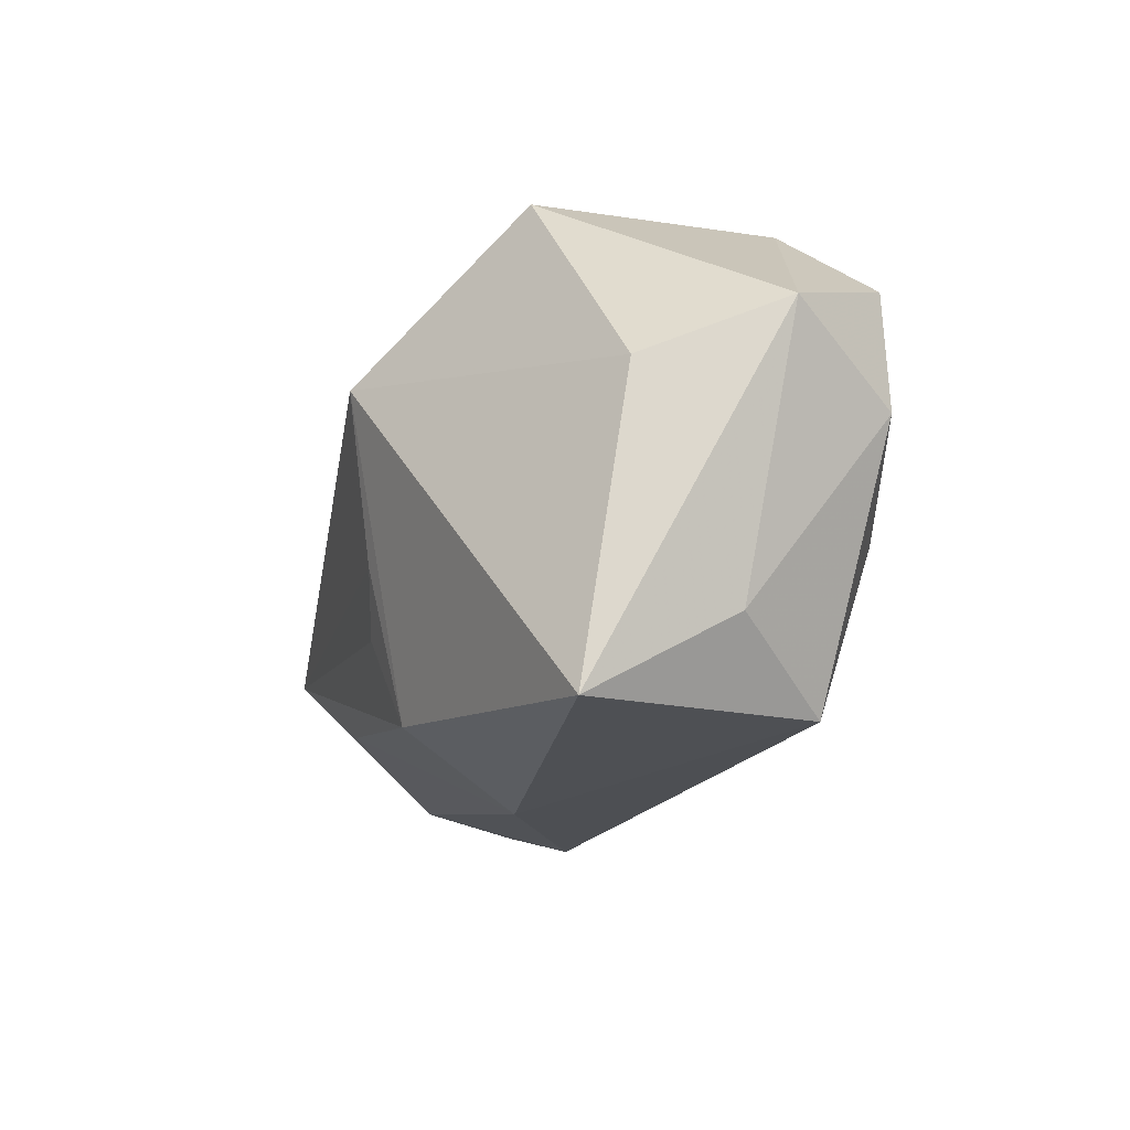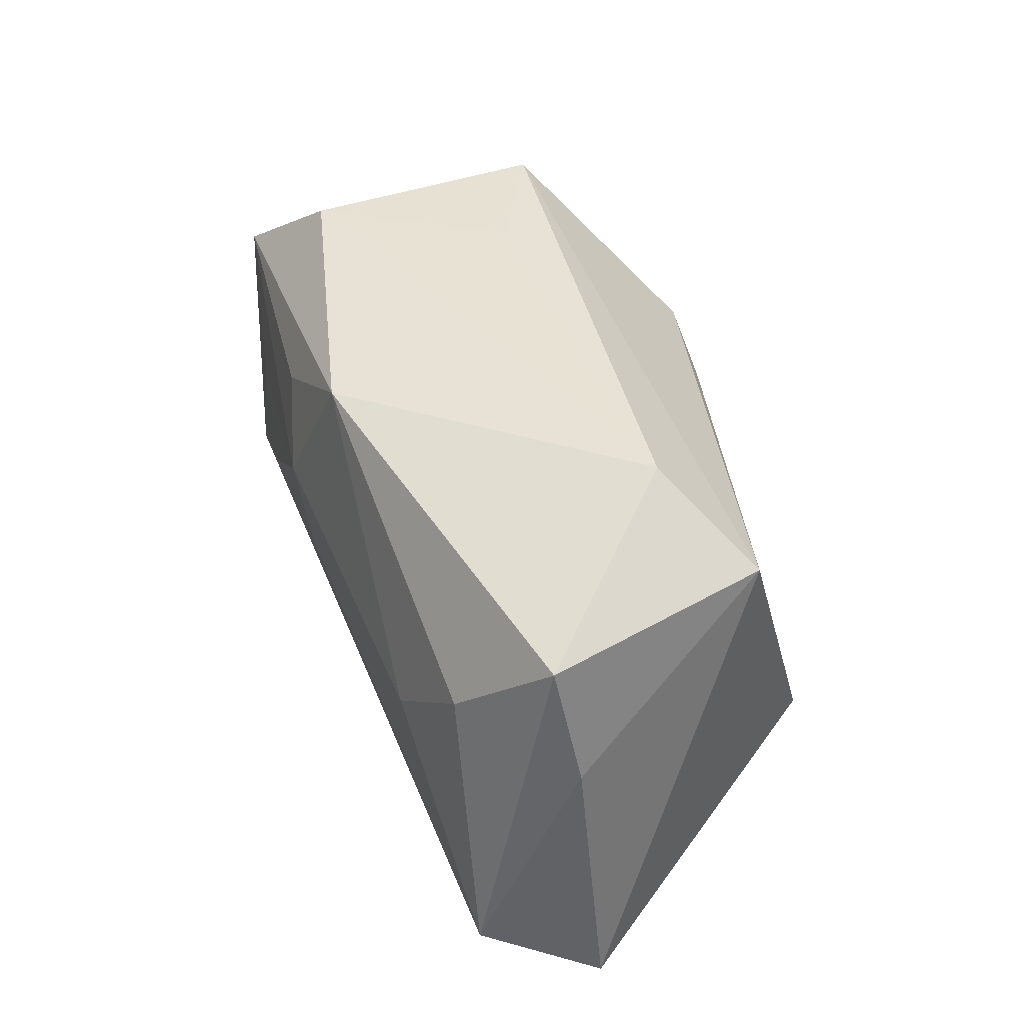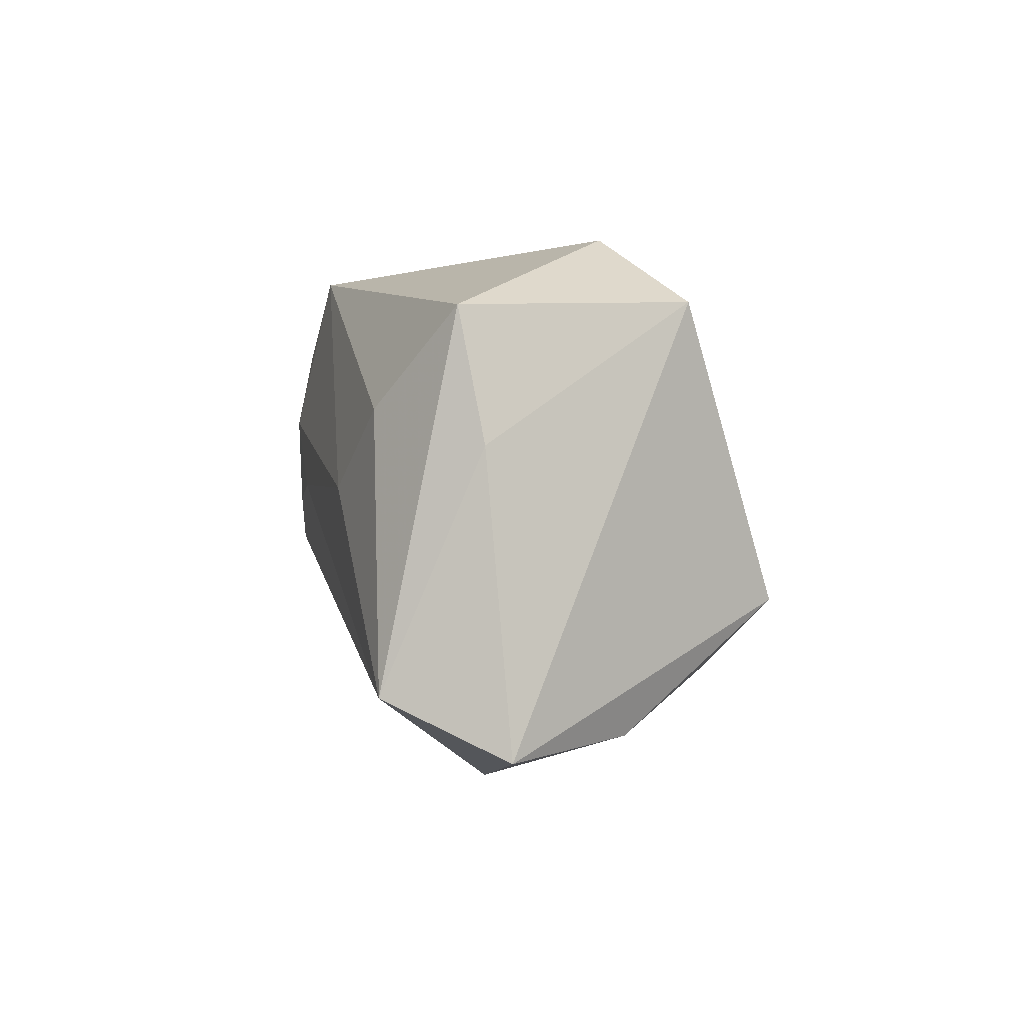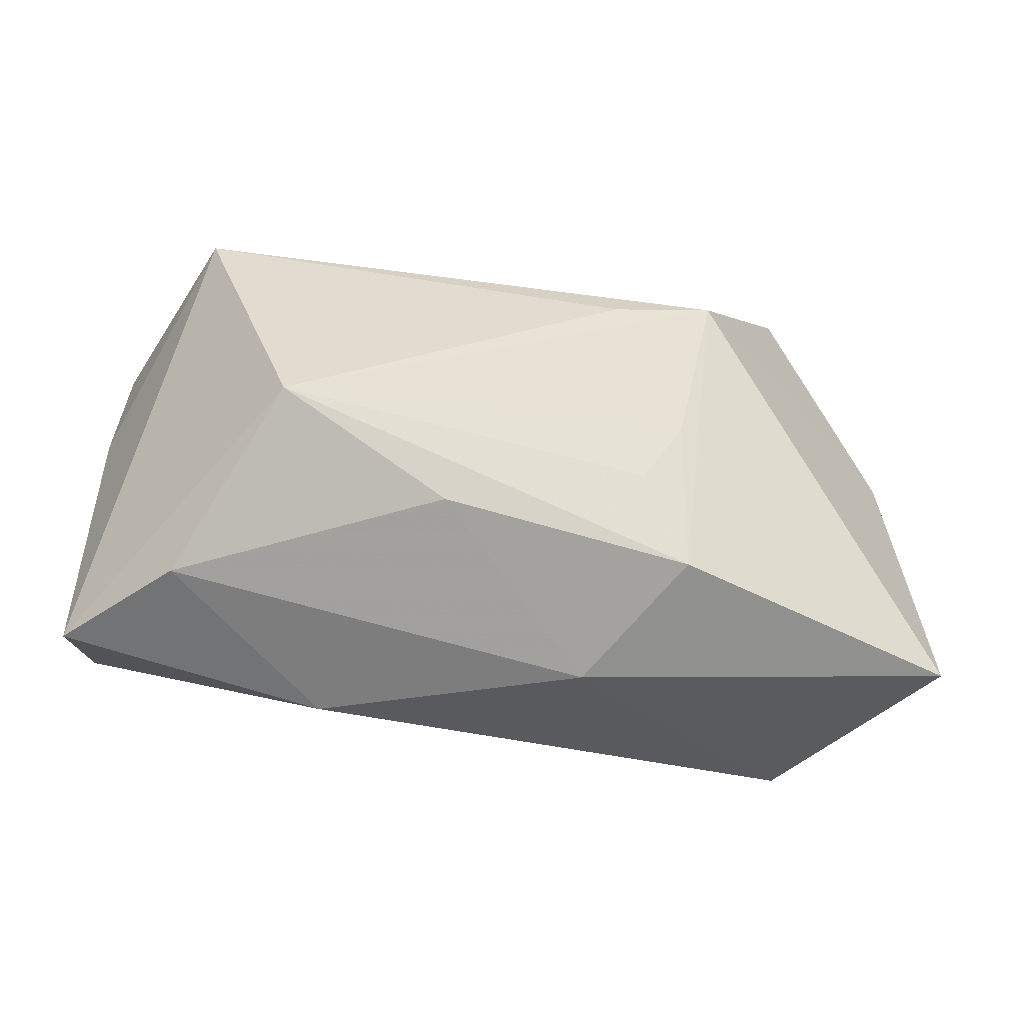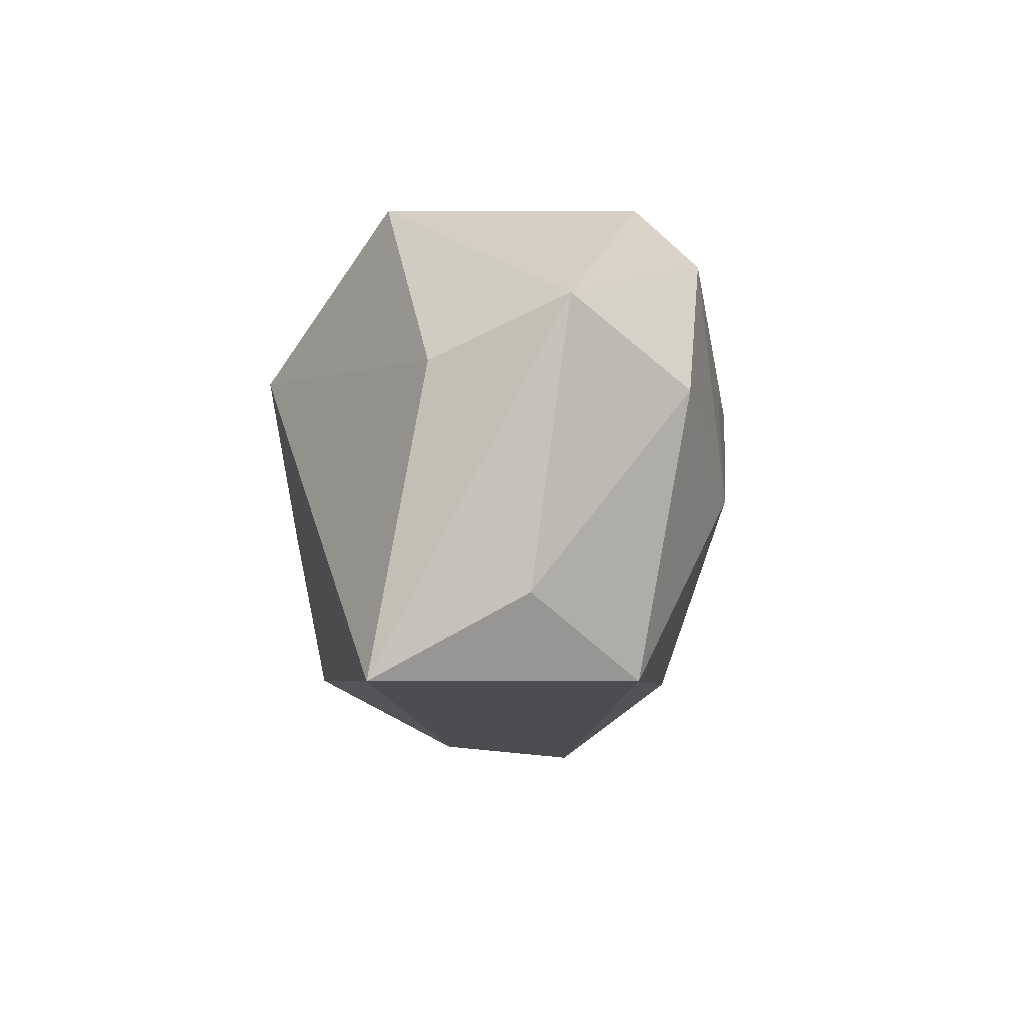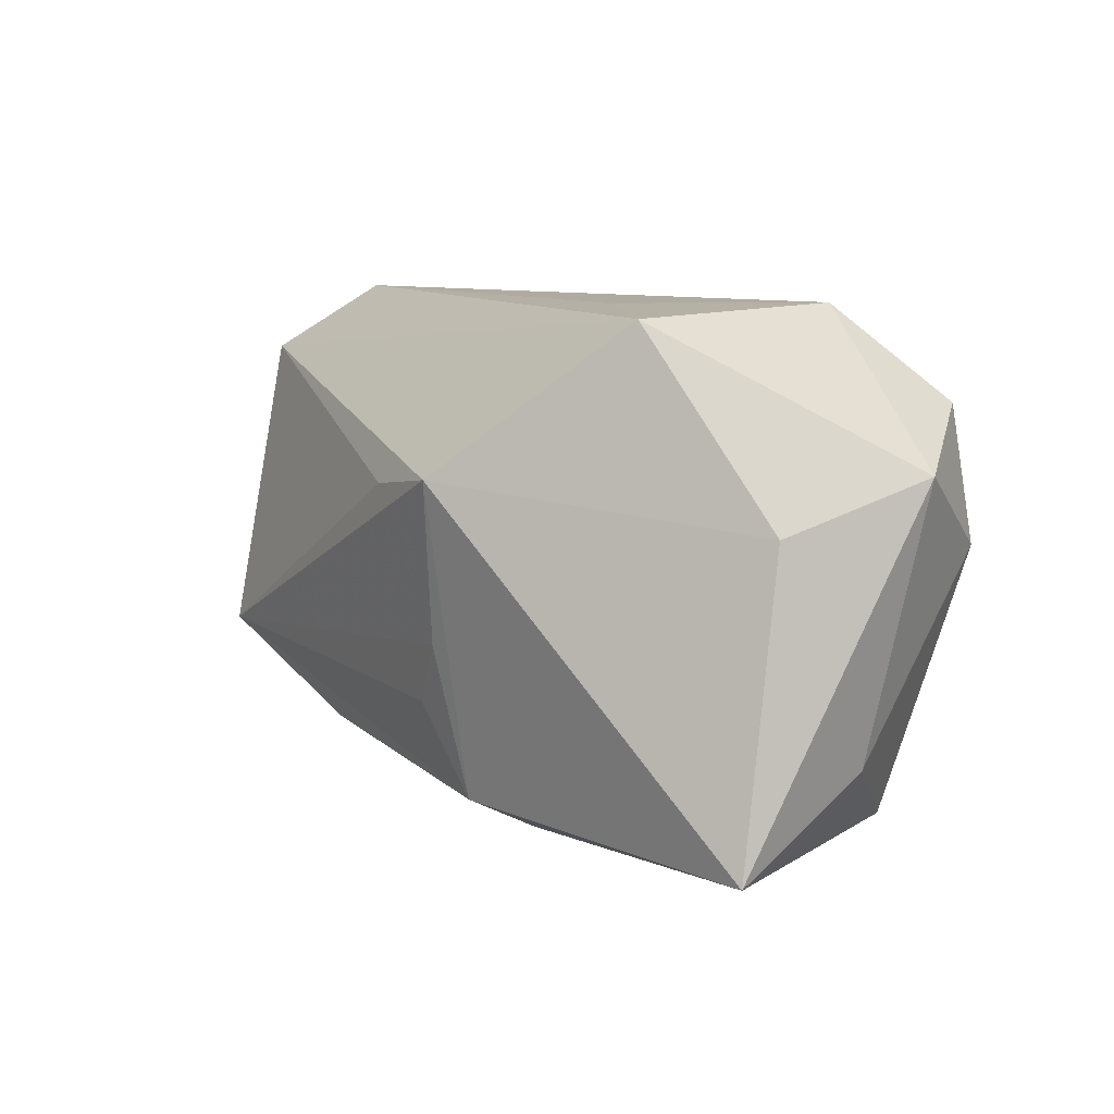
<metadata>
{"format":"obj","ext":"obj","renderer":"f3d","projection":"perspective","resolution":1024,"background":"white","views":[{"elev":-13.7,"azim":78.5,"up":"+Y"},{"elev":40.7,"azim":-104.9,"up":"+Y"},{"elev":0.1,"azim":-93.7,"up":"+Y"},{"elev":-40.6,"azim":-11.8,"up":"+Y"},{"elev":-8.4,"azim":96.5,"up":"+Y"},{"elev":9.8,"azim":59.4,"up":"+Y"}]}
</metadata>
<code>
v 0.04004 0.006755 0.003651
v 0.01416 0.02471 0.00404
v 0.0208 0.006629 -0.02145
v 0.02761 0.02419 0.009521
v 0.03333 0.01621 -0.01992
v 0.03721 0.004079 -0.01919
v 0.0155 0.01021 0.02359
v 0.01272 0.0006583 -0.02194
v -0.02665 0.001449 -0.0171
v 0.01246 -0.005127 0.02124
v -0.01066 -0.01671 0.0195
v 0.02285 -0.00367 -0.02194
v -0.01898 -0.02641 -0.003047
v 0.03139 -0.021 -0.01416
v 0.04375 0.01153 -0.009279
v -0.04153 -0.01681 -0.01331
v 0.005329 -0.02588 0.00668
v -0.002651 0.001999 -0.02084
v 0.01323 -0.01955 0.0181
v 0.00145 0.008608 -0.02184
v -0.02691 -0.009047 0.02339
v -0.04445 -0.02218 -0.001966
v 0.005869 0.008763 0.02312
v 0.006438 0.01626 -0.02053
v 0.008647 -0.01105 0.02046
v -0.04203 0.01707 -0.006555
v -0.02647 0.02471 0.007328
v -0.03495 0.008374 -0.01374
v -0.03504 -0.02087 0.008713
v -0.04335 0.004897 -0.004247
v 0.04001 -0.01383 -0.005414
v 0.04212 -0.0215 0.008415
v -0.03503 0.01809 0.01449
v 0.02325 0.02471 -0.01376
v -0.005453 0.02262 -0.01833
f 4 33 7
f 14 32 17
f 2 4 34
f 7 32 1
f 1 4 7
f 30 26 16
f 33 26 30
f 7 33 23
f 23 21 7
f 33 21 23
f 19 32 7
f 17 32 19
f 16 14 13
f 13 14 17
f 27 26 33
f 33 4 27
f 4 2 27
f 27 2 34
f 15 1 32
f 4 1 15
f 34 4 15
f 16 26 28
f 22 21 33
f 33 30 22
f 22 30 16
f 16 13 22
f 21 19 25
f 17 19 11
f 11 19 21
f 35 27 34
f 26 27 35
f 35 28 26
f 32 14 31
f 31 15 32
f 34 15 5
f 5 35 34
f 24 35 5
f 7 21 10
f 21 25 10
f 10 19 7
f 10 25 19
f 21 22 29
f 29 11 21
f 17 11 29
f 29 13 17
f 29 22 13
f 6 31 14
f 15 31 6
f 6 5 15
f 16 28 9
f 9 18 16
f 28 35 9
f 5 6 12
f 12 6 14
f 12 14 16
f 16 18 12
f 20 9 35
f 18 9 20
f 20 35 24
f 24 5 20
f 8 12 18
f 18 20 8
f 8 20 12
f 5 12 3
f 3 20 5
f 12 20 3

</code>
